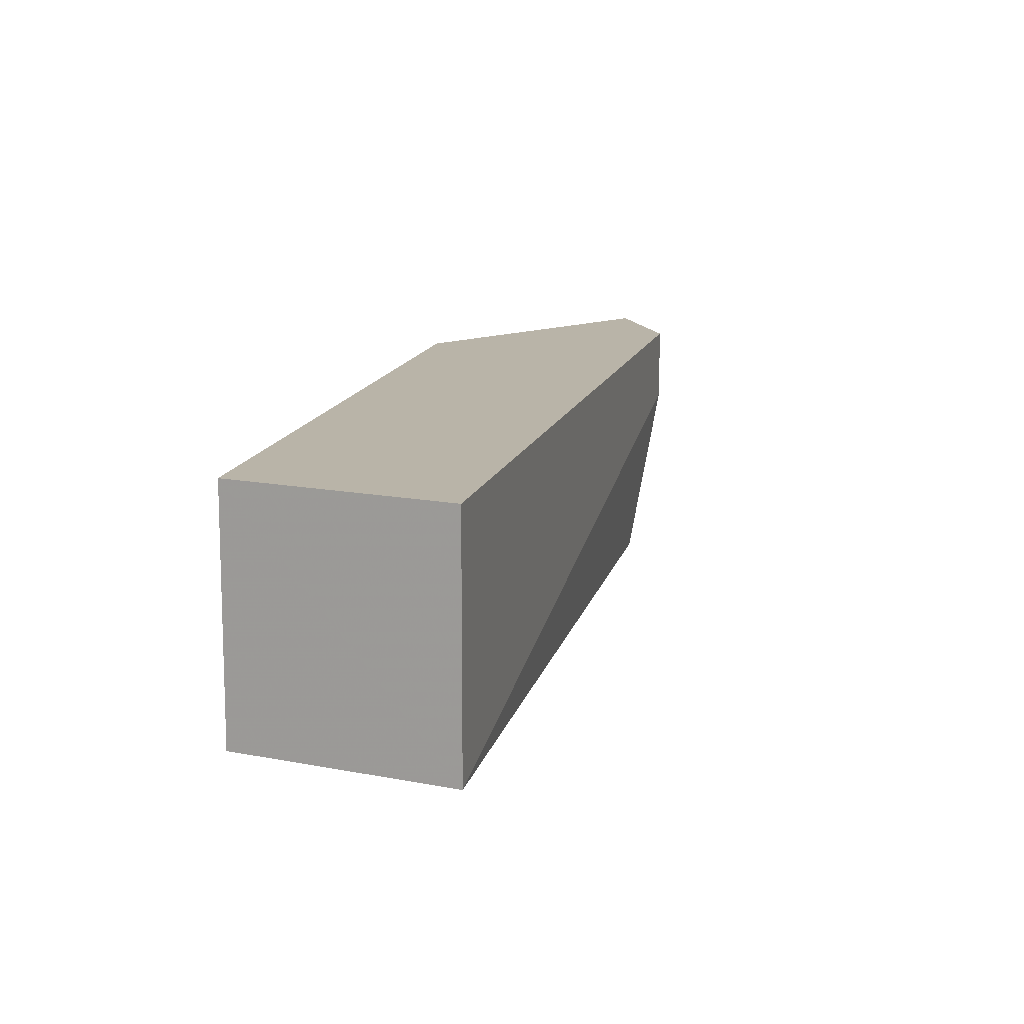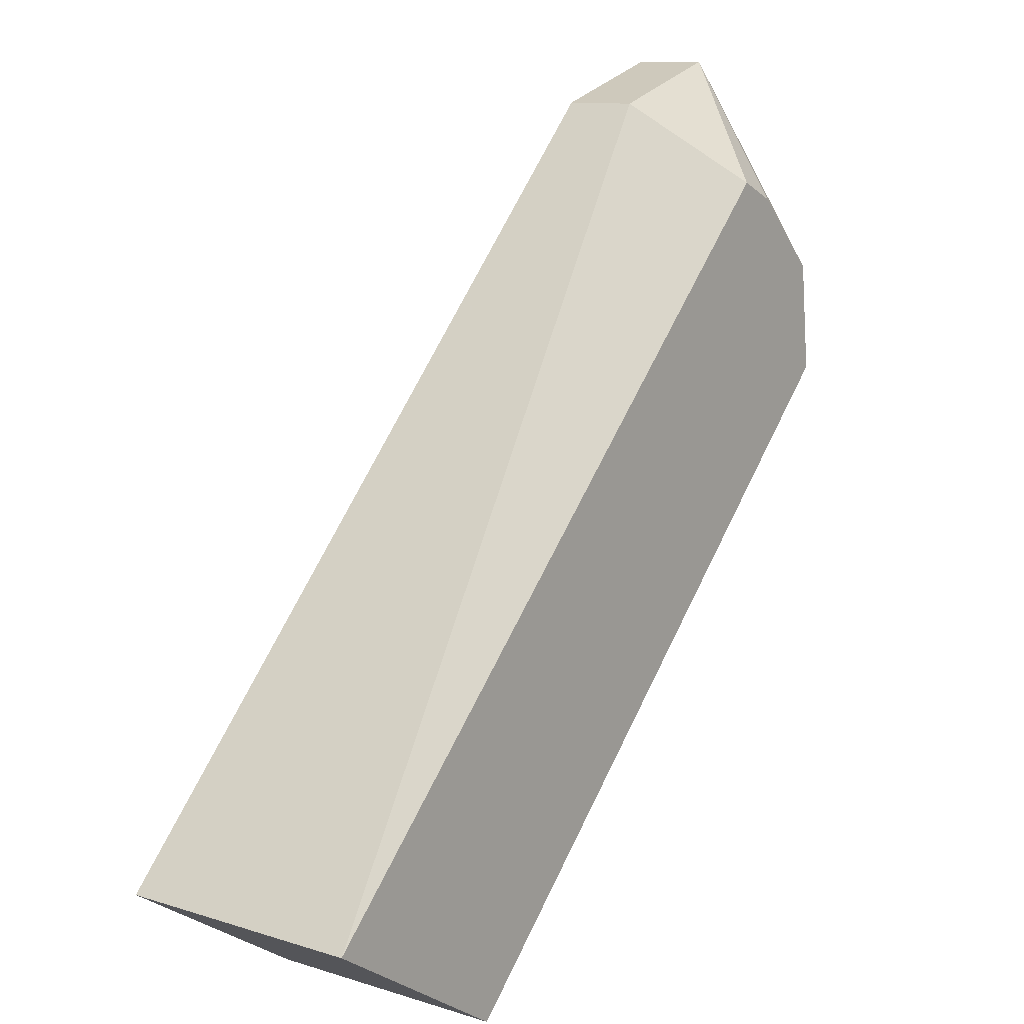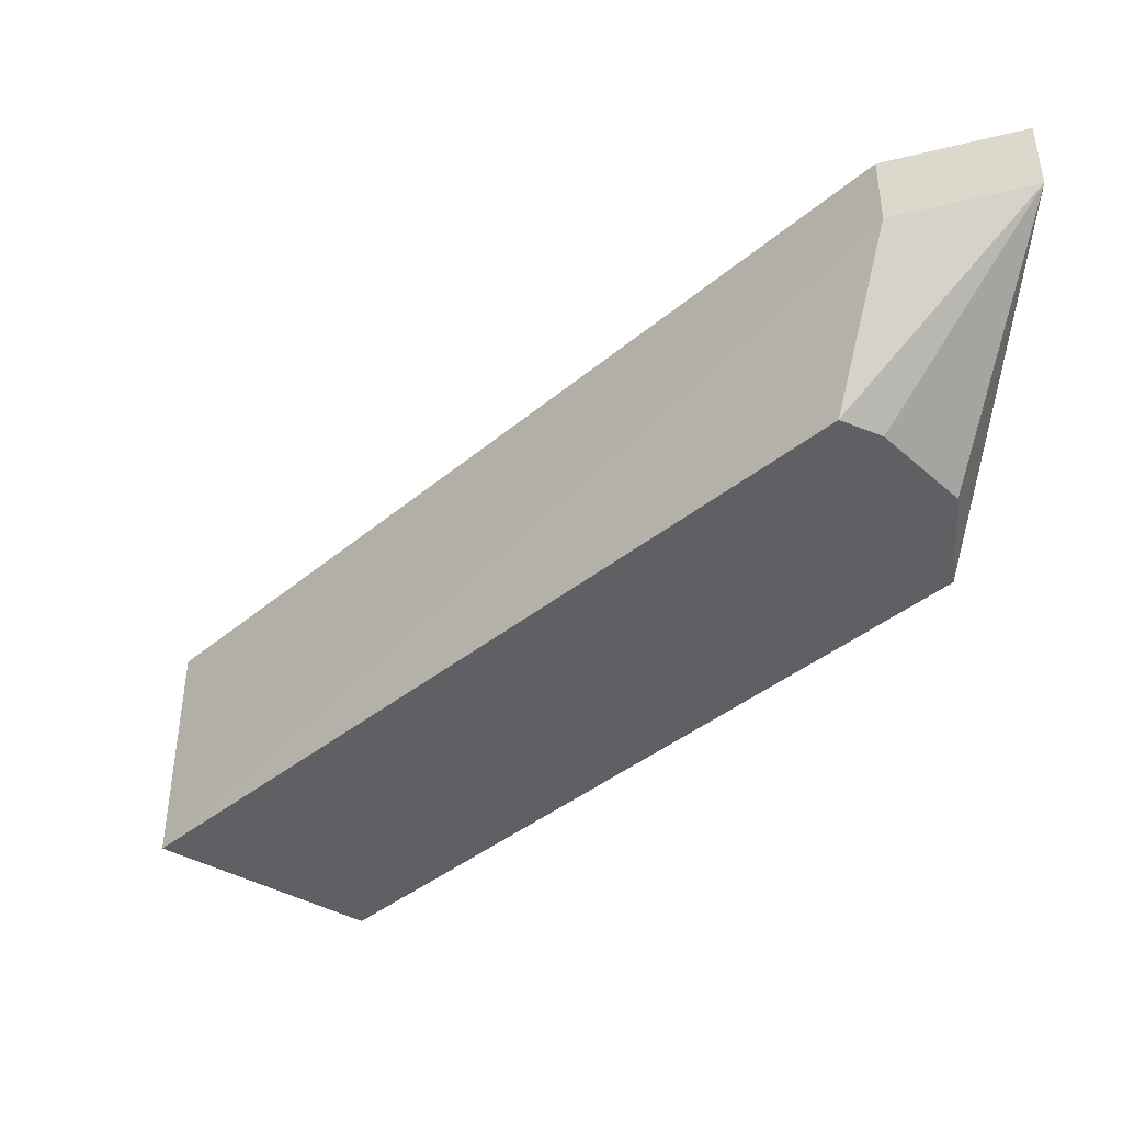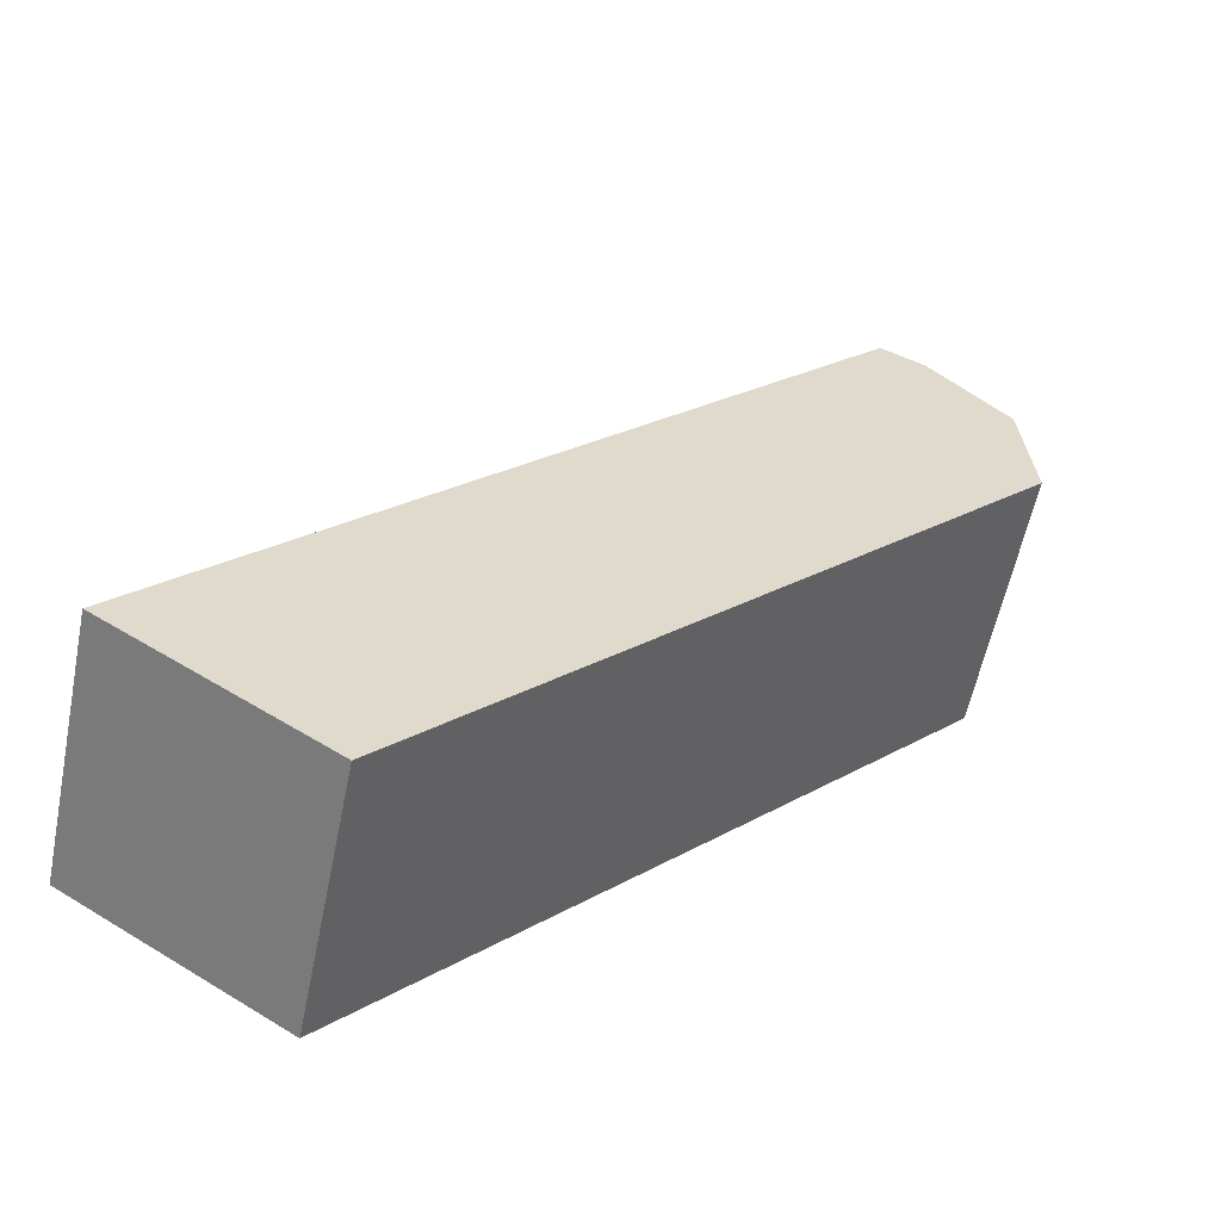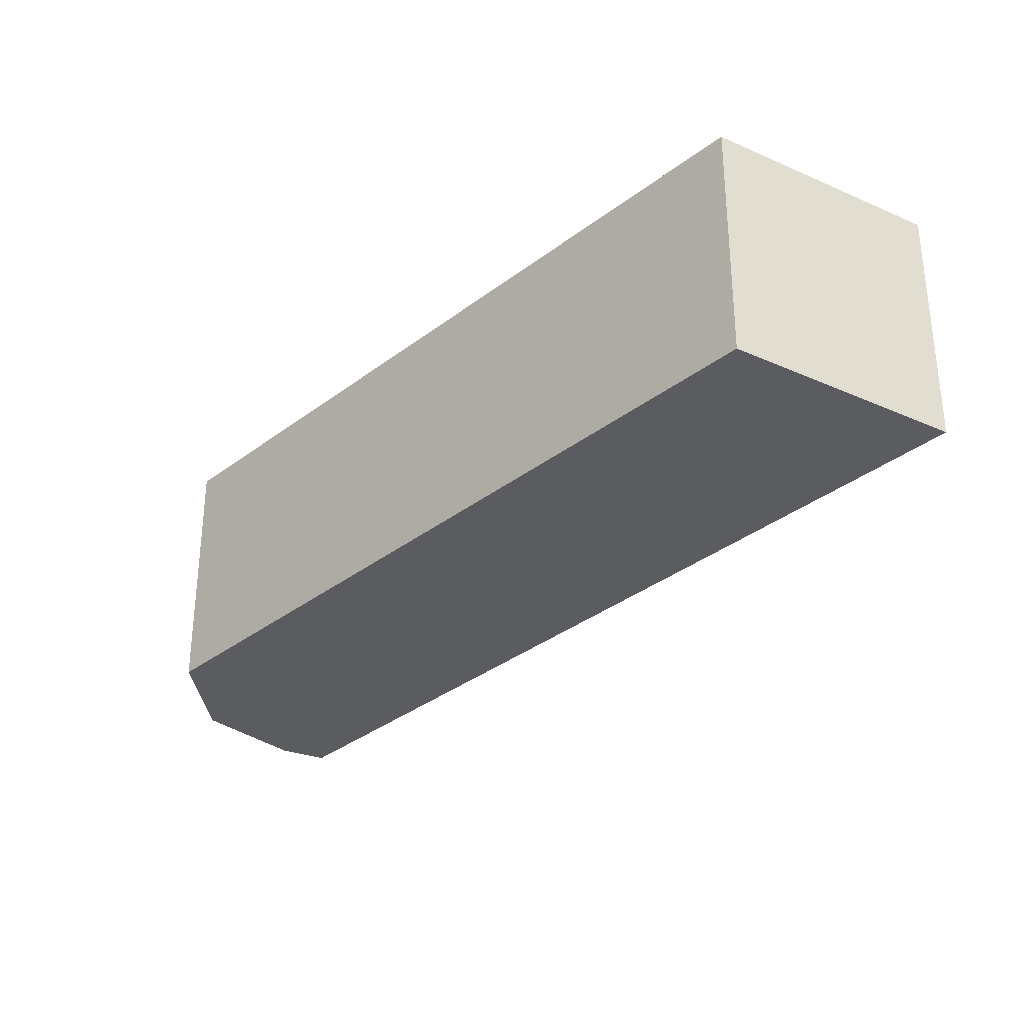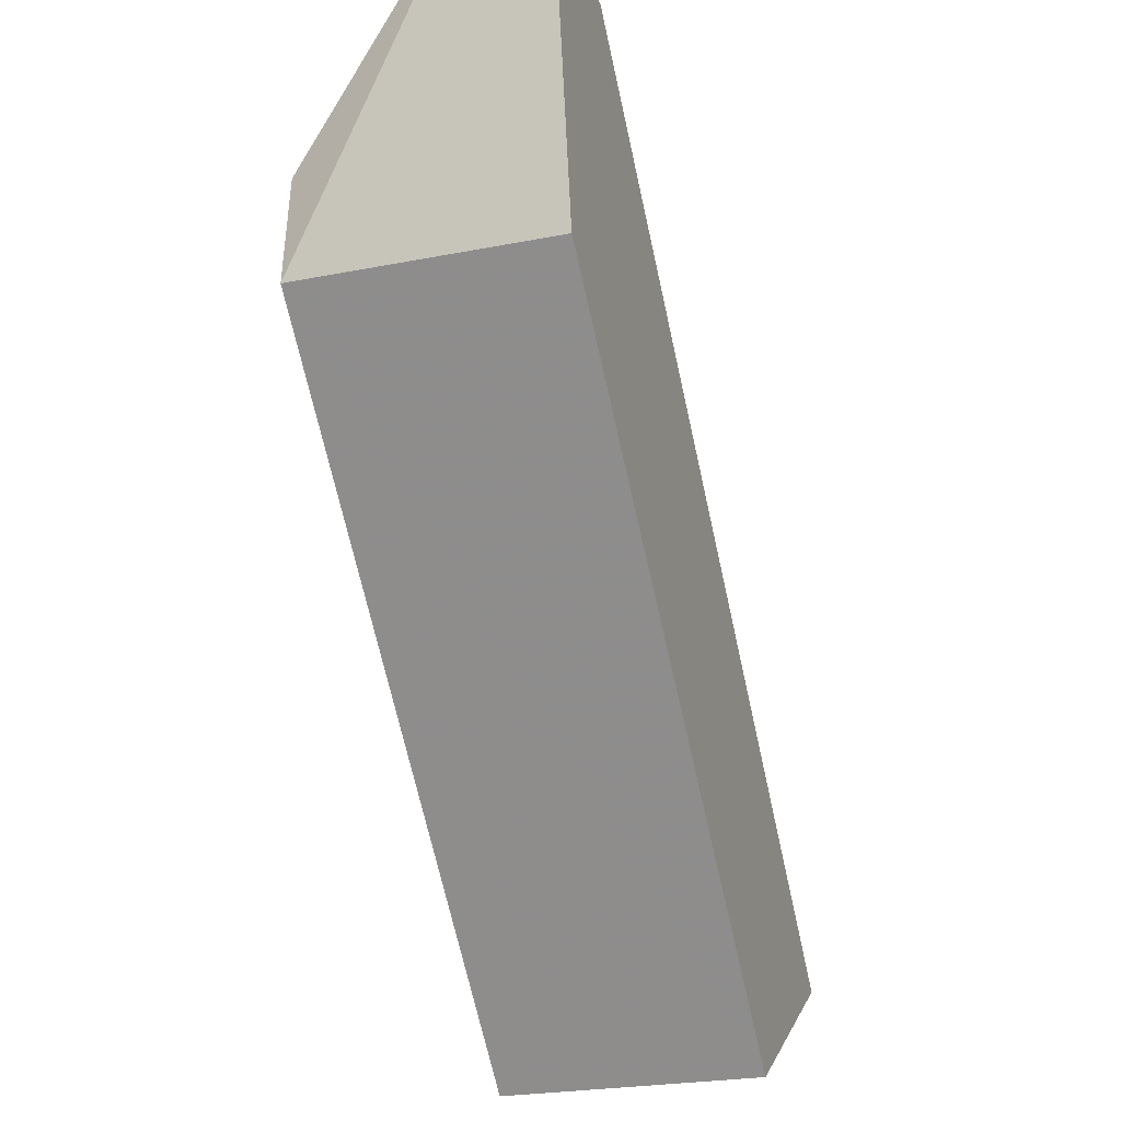
<metadata>
{"format":"obj","ext":"obj","renderer":"f3d","projection":"perspective","resolution":1024,"background":"white","views":[{"elev":13.2,"azim":57.2,"up":"+Z"},{"elev":11.2,"azim":127.5,"up":"+Y"},{"elev":-42.7,"azim":178.5,"up":"+Z"},{"elev":-57.0,"azim":168.6,"up":"+Y"},{"elev":-34.1,"azim":0.9,"up":"+Z"},{"elev":-24.0,"azim":-71.7,"up":"+Y"}]}
</metadata>
<code>
v 0.01611 -0.01325 0.004223
v 0.03066 -0.02846 0.004223
v 0.03066 -0.02846 -0.001217
v 0.01459 -0.01688 -0.001217
v 0.01433 -0.01921 0.004223
v 0.01707 -0.01488 -0.001217
v 0.01323 -0.01232 0.004223
v 0.02632 -0.0312 0.004223
v 0.01611 -0.01325 0.002573
v 0.01433 -0.01921 -0.001217
v 0.01323 -0.01232 0.002573
v 0.02632 -0.0312 -0.001217
v 0.01618 -0.01528 -0.001217
f 5 2 1
f 6 3 4
f 7 5 1
f 8 3 2
f 8 2 5
f 9 3 6
f 9 1 2
f 9 2 3
f 9 7 1
f 10 8 5
f 10 4 3
f 11 4 10
f 11 10 5
f 11 5 7
f 11 9 6
f 11 7 9
f 12 10 3
f 12 3 8
f 12 8 10
f 13 11 6
f 13 6 4
f 13 4 11

</code>
